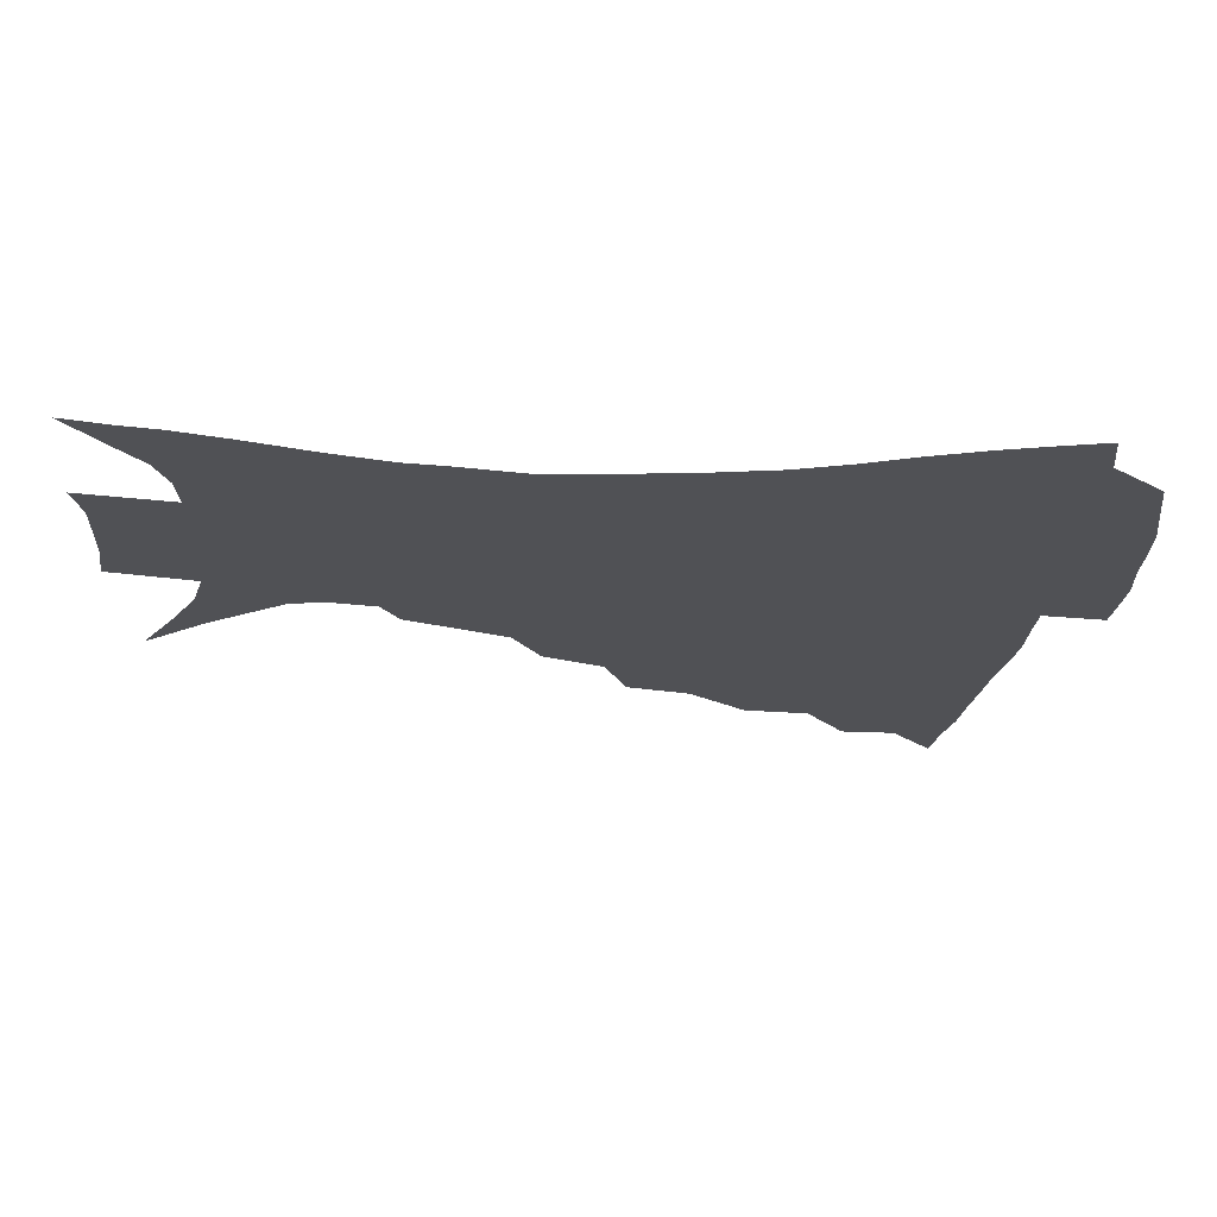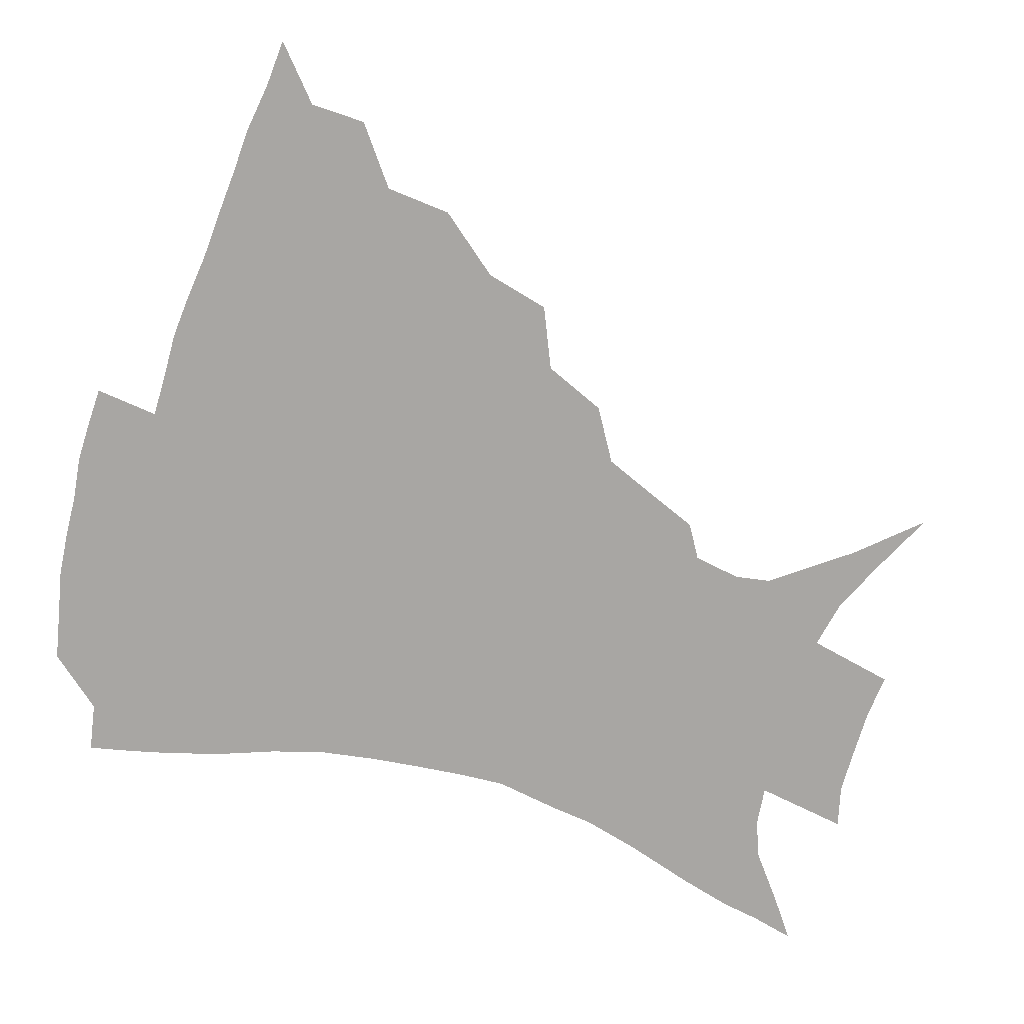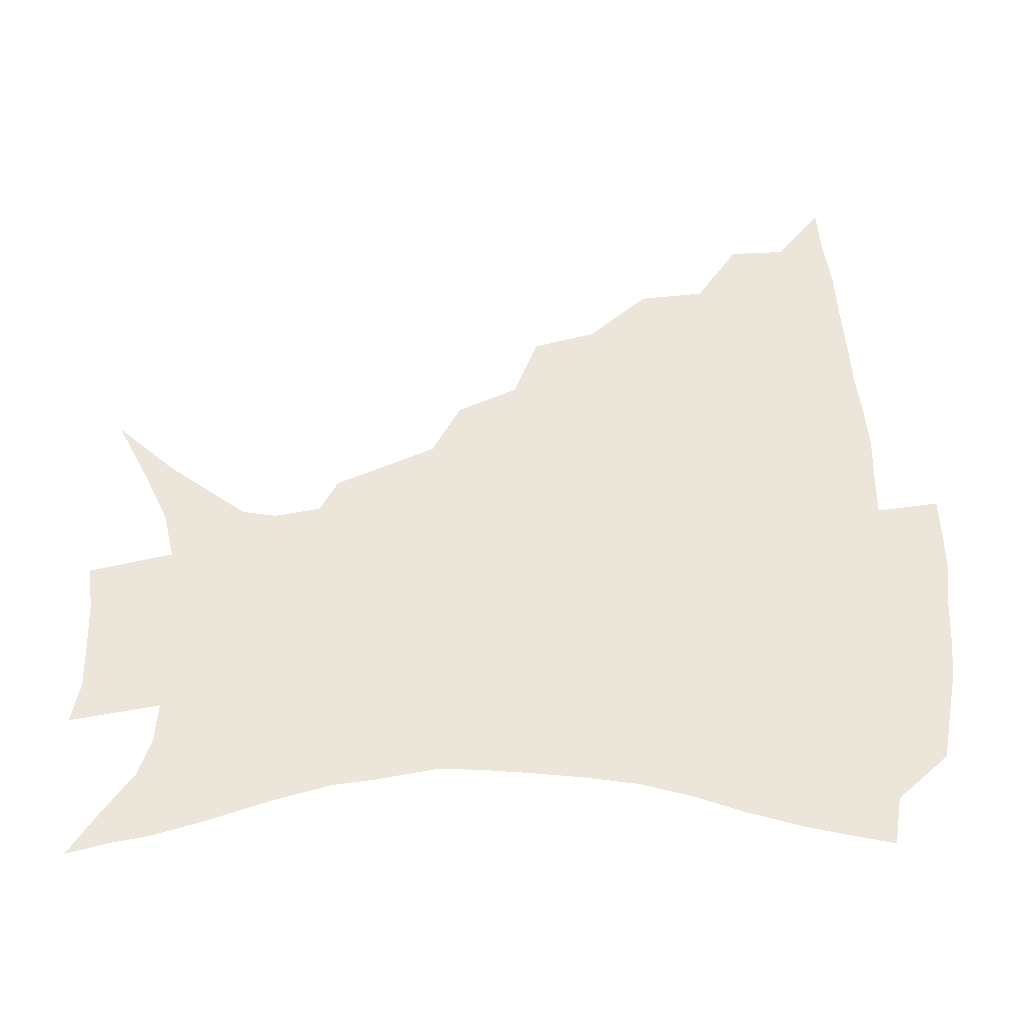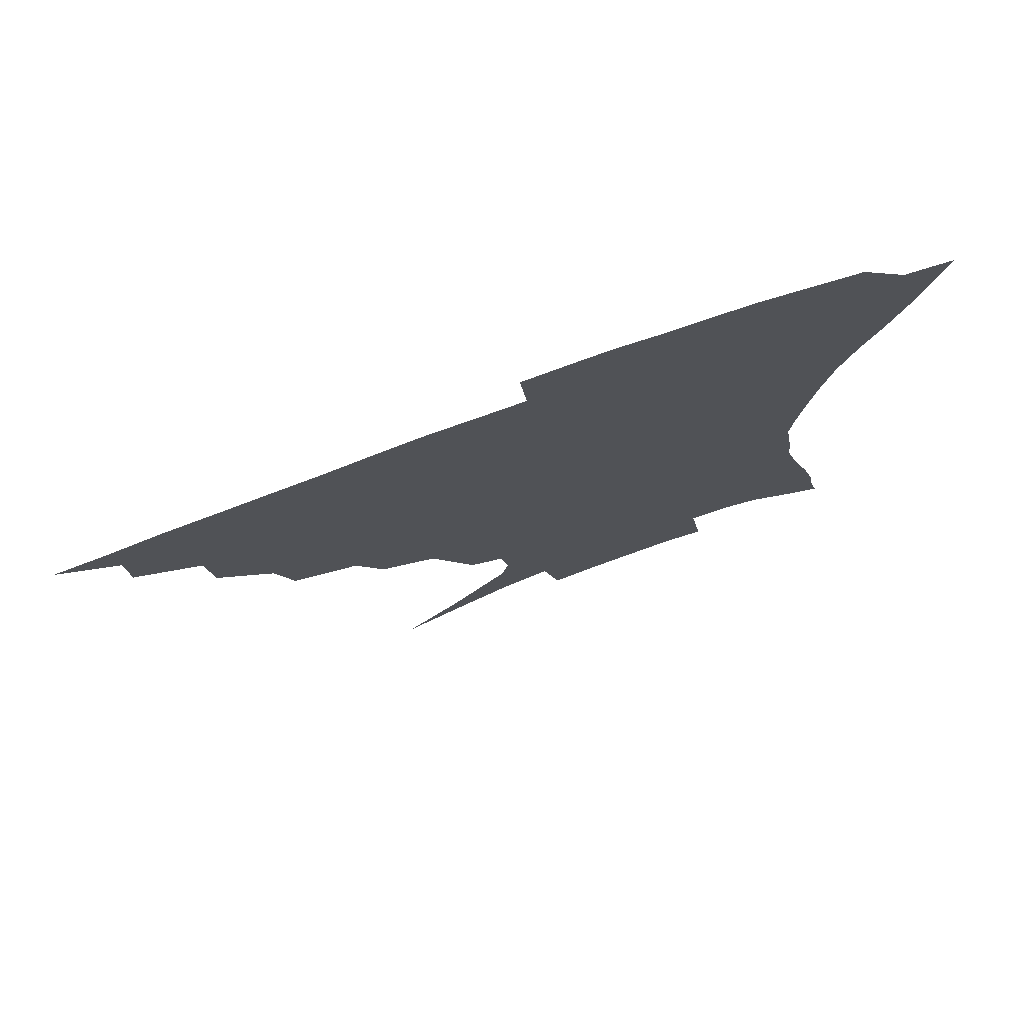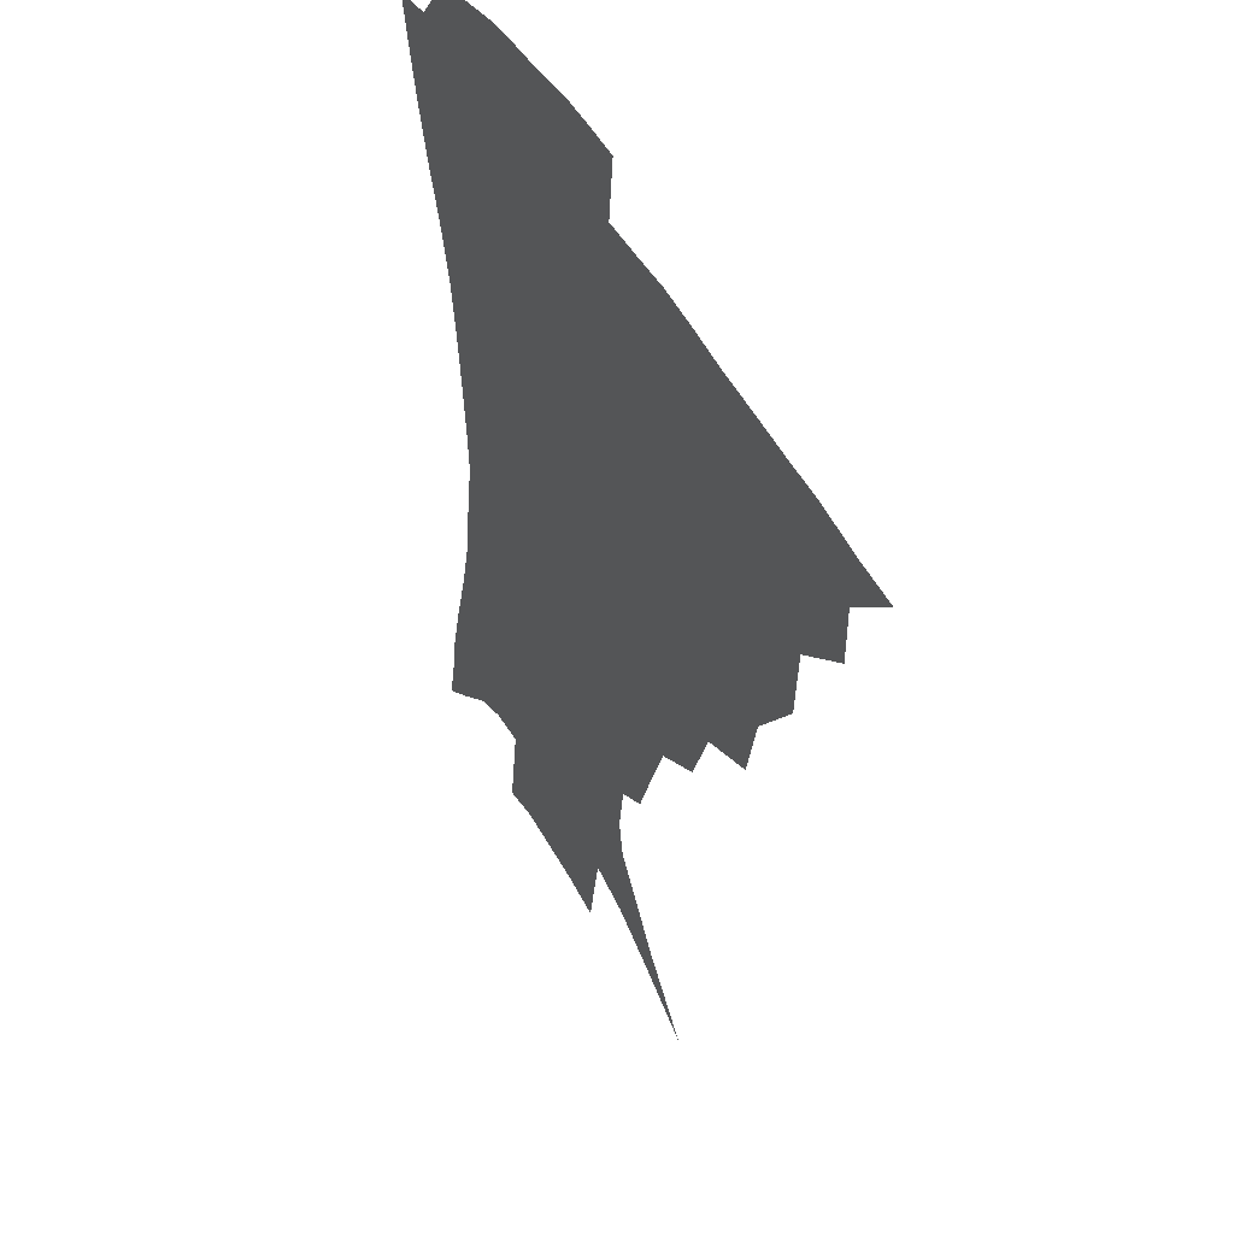
<metadata>
{"format":"obj","ext":"obj","renderer":"f3d","projection":"perspective","resolution":1024,"background":"white","views":[{"elev":-20.2,"azim":85.3,"up":"+Z"},{"elev":-74.3,"azim":-107.8,"up":"+Z"},{"elev":56.9,"azim":87.8,"up":"+Z"},{"elev":77.2,"azim":-20.1,"up":"+Y"},{"elev":45.3,"azim":-116.1,"up":"+Y"}]}
</metadata>
<code>
v 435.1 387.8 0
v 452.7 353.8 0
v 452.4 372.2 0
v 451.2 388.7 0
v 473.5 317.1 0
v 471.8 339 0
v 470.4 357.4 0
v 468.6 373.7 0
v 467.2 390.9 0
v 495 275 0
v 489.8 296.5 0
v 490.7 326.2 0
v 488.6 343.8 0
v 486.3 359.6 0
v 484.4 375.5 0
v 483.2 391.6 0
v 523.5 245.4 0
v 515 266 0
v 509.9 289.8 0
v 508.8 315.1 0
v 505.9 330.5 0
v 503.8 346.2 0
v 502.1 361.4 0
v 500.6 376.5 0
v 498.9 392.5 0
v 554.4 200.4 0
v 548.4 215.5 0
v 540.6 234.8 0
v 532.8 258.9 0
v 527.6 281 0
v 524.3 299.7 0
v 522.8 319.2 0
v 520.6 333.7 0
v 518.6 348.1 0
v 517 362.8 0
v 515.7 377.8 0
v 514.4 393.3 0
v 527.6 120.3 0
v 546.2 140.7 0
v 565.6 166.3 0
v 567.7 177.9 0
v 565.2 193.7 0
v 560.2 210.4 0
v 554.4 229.6 0
v 548.6 245.9 0
v 543.4 270.8 0
v 540.1 287.6 0
v 537.8 304.8 0
v 536.4 321.5 0
v 534.9 335.8 0
v 532.9 349.6 0
v 531.7 364 0
v 530.7 378.8 0
v 529.6 394.9 0
v 549.7 131 0
v 566.2 153.2 0
v 574.1 169.9 0
v 574.4 186.6 0
v 571.4 206.2 0
v 567.1 222.5 0
v 562.5 236 0
v 558.2 258 0
v 554.7 275.3 0
v 552.5 293.1 0
v 551.2 309.7 0
v 550.1 324.2 0
v 549.2 337.5 0
v 548.3 351.1 0
v 546.3 365 0
v 546 379.2 0
v 544.4 395.9 0
v 566.9 138.5 0
v 579.8 160.6 0
v 582.6 176.6 0
v 581.4 195.1 0
v 579.1 213.5 0
v 575.2 228.8 0
v 571.6 245.1 0
v 568.7 265.3 0
v 566.4 281.7 0
v 565 297 0
v 563.9 311.3 0
v 562.8 324.4 0
v 563.9 340.2 0
v 562.7 352.3 0
v 562.3 365.3 0
v 560.5 379.8 0
v 559.5 395.2 0
v 582.6 141.5 0
v 590.4 165.4 0
v 590.8 184.1 0
v 588.7 198.9 0
v 587.6 217.3 0
v 583.6 234.6 0
v 581.6 249.8 0
v 579.2 270.7 0
v 577.8 283.4 0
v 576.9 299 0
v 577.1 314.6 0
v 576.3 326.9 0
v 576.4 340 0
v 576 352.7 0
v 575.7 365.8 0
v 575 379.2 0
v 573.8 394.9 0
v 571.6 416 0
v 588.4 112.9 0
v 596 147.1 0
v 599.4 166.3 0
v 598.9 185.2 0
v 598.6 190.5 0
v 595.2 220.6 0
v 593.2 233.8 0
v 591 256.1 0
v 589.9 271.6 0
v 589.3 287.2 0
v 589 301.1 0
v 589.3 315.8 0
v 589.7 328.8 0
v 589.5 340.4 0
v 589.8 353.3 0
v 589.4 366.2 0
v 588.5 380.4 0
v 587.1 396.9 0
v 584.5 416.3 0
v 603.4 114.1 0
v 607.3 146.7 0
v 608.8 168.9 0
v 607.9 185.8 0
v 606.5 206.5 0
v 603.8 224.1 0
v 602.9 238.7 0
v 601 256.5 0
v 600.5 272.7 0
v 600.4 286.9 0
v 600.6 300 0
v 601.2 315 0
v 601.8 327.9 0
v 602.7 340.9 0
v 603 353.3 0
v 603.1 366.1 0
v 602.3 380.6 0
v 601 396.5 0
v 598 416.3 0
v 618.9 113.7 0
v 618.7 146.2 0
v 617.9 170 0
v 616.9 189.5 0
v 615 207.5 0
v 613.2 222.7 0
v 611.6 241.8 0
v 611.2 255.9 0
v 610.8 272.5 0
v 611.3 286.9 0
v 612.1 301.5 0
v 613.1 315.1 0
v 614.4 328.6 0
v 615.4 340.8 0
v 616.2 353 0
v 616.7 365.9 0
v 616.5 379.7 0
v 615.8 394.4 0
v 612.4 414.3 0
v 633.9 113.3 0
v 631 141.6 0
v 627.6 168.3 0
v 625.9 188.7 0
v 623.5 207.5 0
v 621.9 225.8 0
v 621.5 239 0
v 620.7 256.5 0
v 620.9 271.5 0
v 621.8 286.7 0
v 623.1 299.8 0
v 624.6 314.2 0
v 626.2 327.6 0
v 627.7 339.5 0
v 630 352.6 0
v 631.1 364.9 0
v 630.8 378.6 0
v 630.2 393.2 0
v 626.6 413.3 0
v 647.8 109.6 0
v 643.3 140.2 0
v 638.1 165.5 0
v 634.4 189.9 0
v 632.8 205.7 0
v 631.5 221.6 0
v 630.7 237.1 0
v 630.4 253 0
v 631.1 267.4 0
v 632.1 282.8 0
v 633.6 297.9 0
v 635.6 314.4 0
v 637.8 325.8 0
v 639.7 337.3 0
v 642.7 352 0
v 644.2 364 0
v 645 376.8 0
v 645.4 390.2 0
v 641.2 411.9 0
v 656.6 138.5 0
v 649.7 161.2 0
v 644.9 183.4 0
v 642.2 201.9 0
v 640.2 219.5 0
v 639.8 234.1 0
v 639.9 248.9 0
v 640.9 262.2 0
v 641.7 280 0
v 643.6 296.4 0
v 646.2 310 0
v 649.1 323.9 0
v 652 336.5 0
v 654.7 349.9 0
v 657.1 362.6 0
v 658.6 375.5 0
v 659 389.4 0
v 656.7 408.4 0
v 668.8 133.5 0
v 662.4 153.6 0
v 656.1 176.5 0
v 653.7 192.8 0
v 650.2 212.7 0
v 649.2 228.3 0
v 649.1 243.5 0
v 649.9 258.2 0
v 651.1 274.7 0
v 653.2 291 0
v 656.3 304.5 0
v 659.5 321.2 0
v 663.4 333.2 0
v 666.9 347.7 0
v 669.9 360.6 0
v 672.3 373.8 0
v 673 388.8 0
v 672.7 405 0
v 683.7 121.6 0
v 676.7 142.5 0
v 669.6 165.2 0
v 665.8 183.3 0
v 661.4 203 0
v 659.9 218.3 0
v 660 232.2 0
v 659.3 249.6 0
v 660.1 267.3 0
v 662.6 281.9 0
v 665.6 297.6 0
v 669.2 314.8 0
v 674.3 327.2 0
v 678.6 344 0
v 683 357.3 0
v 686.2 371.8 0
v 687.5 387.1 0
v 697 111.6 0
v 693.6 126.2 0
v 691.7 138.8 0
v 687 156.8 0
v 680.3 179.2 0
v 675.5 198.6 0
v 674.1 212.7 0
v 670.8 234.4 0
v 671.8 248.8 0
v 673.5 264.6 0
v 675.8 282.4 0
v 679.1 301.6 0
v 684.3 319 0
v 690.4 335.1 0
v 696.2 353.4 0
v 700.3 369.2 0
v 703.6 384 0
v 721 391 0
f 3 4 1
f 6 7 2
f 2 7 3
f 7 8 3
f 3 8 4
f 8 9 4
f 11 12 5
f 5 12 6
f 12 13 6
f 6 13 7
f 13 14 7
f 7 14 8
f 14 15 8
f 8 15 9
f 15 16 9
f 18 19 10
f 10 19 11
f 19 20 11
f 11 20 12
f 20 21 12
f 12 21 13
f 21 22 13
f 13 22 14
f 22 23 14
f 14 23 15
f 23 24 15
f 15 24 16
f 24 25 16
f 28 29 17
f 17 29 18
f 29 30 18
f 18 30 19
f 30 31 19
f 19 31 20
f 31 32 20
f 20 32 21
f 32 33 21
f 21 33 22
f 33 34 22
f 22 34 23
f 34 35 23
f 23 35 24
f 35 36 24
f 24 36 25
f 36 37 25
f 42 43 26
f 26 43 27
f 43 44 27
f 27 44 28
f 44 45 28
f 28 45 29
f 45 46 29
f 29 46 30
f 46 47 30
f 30 47 31
f 47 48 31
f 31 48 32
f 48 49 32
f 32 49 33
f 49 50 33
f 33 50 34
f 50 51 34
f 34 51 35
f 51 52 35
f 35 52 36
f 52 53 36
f 36 53 37
f 53 54 37
f 38 55 39
f 55 56 39
f 39 56 40
f 56 57 40
f 40 57 41
f 57 58 41
f 41 58 42
f 58 59 42
f 42 59 43
f 59 60 43
f 43 60 44
f 60 61 44
f 44 61 45
f 61 62 45
f 45 62 46
f 62 63 46
f 46 63 47
f 63 64 47
f 47 64 48
f 64 65 48
f 48 65 49
f 65 66 49
f 49 66 50
f 66 67 50
f 50 67 51
f 67 68 51
f 51 68 52
f 68 69 52
f 52 69 53
f 69 70 53
f 53 70 54
f 70 71 54
f 55 72 56
f 72 73 56
f 56 73 57
f 73 74 57
f 57 74 58
f 74 75 58
f 58 75 59
f 75 76 59
f 59 76 60
f 76 77 60
f 60 77 61
f 77 78 61
f 61 78 62
f 78 79 62
f 62 79 63
f 79 80 63
f 63 80 64
f 80 81 64
f 64 81 65
f 81 82 65
f 65 82 66
f 82 83 66
f 66 83 67
f 83 84 67
f 67 84 68
f 84 85 68
f 68 85 69
f 85 86 69
f 69 86 70
f 86 87 70
f 70 87 71
f 87 88 71
f 72 89 73
f 89 90 73
f 73 90 74
f 90 91 74
f 74 91 75
f 91 92 75
f 75 92 76
f 92 93 76
f 76 93 77
f 93 94 77
f 77 94 78
f 94 95 78
f 78 95 79
f 95 96 79
f 79 96 80
f 96 97 80
f 80 97 81
f 97 98 81
f 81 98 82
f 98 99 82
f 82 99 83
f 99 100 83
f 83 100 84
f 100 101 84
f 84 101 85
f 101 102 85
f 85 102 86
f 102 103 86
f 86 103 87
f 103 104 87
f 87 104 88
f 104 105 88
f 107 108 89
f 89 108 90
f 108 109 90
f 90 109 91
f 109 110 91
f 91 110 92
f 110 111 92
f 92 111 93
f 111 112 93
f 93 112 94
f 112 113 94
f 94 113 95
f 113 114 95
f 95 114 96
f 114 115 96
f 96 115 97
f 115 116 97
f 97 116 98
f 116 117 98
f 98 117 99
f 117 118 99
f 99 118 100
f 118 119 100
f 100 119 101
f 119 120 101
f 101 120 102
f 120 121 102
f 102 121 103
f 121 122 103
f 103 122 104
f 122 123 104
f 104 123 105
f 123 124 105
f 105 124 106
f 124 125 106
f 107 126 108
f 126 127 108
f 108 127 109
f 127 128 109
f 109 128 110
f 128 129 110
f 110 129 111
f 129 130 111
f 111 130 112
f 130 131 112
f 112 131 113
f 131 132 113
f 113 132 114
f 132 133 114
f 114 133 115
f 133 134 115
f 115 134 116
f 134 135 116
f 116 135 117
f 135 136 117
f 117 136 118
f 136 137 118
f 118 137 119
f 137 138 119
f 119 138 120
f 138 139 120
f 120 139 121
f 139 140 121
f 121 140 122
f 140 141 122
f 122 141 123
f 141 142 123
f 123 142 124
f 142 143 124
f 124 143 125
f 143 144 125
f 126 145 127
f 145 146 127
f 127 146 128
f 146 147 128
f 128 147 129
f 147 148 129
f 129 148 130
f 148 149 130
f 130 149 131
f 149 150 131
f 131 150 132
f 150 151 132
f 132 151 133
f 151 152 133
f 133 152 134
f 152 153 134
f 134 153 135
f 153 154 135
f 135 154 136
f 154 155 136
f 136 155 137
f 155 156 137
f 137 156 138
f 156 157 138
f 138 157 139
f 157 158 139
f 139 158 140
f 158 159 140
f 140 159 141
f 159 160 141
f 141 160 142
f 160 161 142
f 142 161 143
f 161 162 143
f 143 162 144
f 162 163 144
f 145 164 146
f 164 165 146
f 146 165 147
f 165 166 147
f 147 166 148
f 166 167 148
f 148 167 149
f 167 168 149
f 149 168 150
f 168 169 150
f 150 169 151
f 169 170 151
f 151 170 152
f 170 171 152
f 152 171 153
f 171 172 153
f 153 172 154
f 172 173 154
f 154 173 155
f 173 174 155
f 155 174 156
f 174 175 156
f 156 175 157
f 175 176 157
f 157 176 158
f 176 177 158
f 158 177 159
f 177 178 159
f 159 178 160
f 178 179 160
f 160 179 161
f 179 180 161
f 161 180 162
f 180 181 162
f 162 181 163
f 181 182 163
f 164 183 165
f 183 184 165
f 165 184 166
f 184 185 166
f 166 185 167
f 185 186 167
f 167 186 168
f 186 187 168
f 168 187 169
f 187 188 169
f 169 188 170
f 188 189 170
f 170 189 171
f 189 190 171
f 171 190 172
f 190 191 172
f 172 191 173
f 191 192 173
f 173 192 174
f 192 193 174
f 174 193 175
f 193 194 175
f 175 194 176
f 194 195 176
f 176 195 177
f 195 196 177
f 177 196 178
f 196 197 178
f 178 197 179
f 197 198 179
f 179 198 180
f 198 199 180
f 180 199 181
f 199 200 181
f 181 200 182
f 200 201 182
f 184 202 185
f 202 203 185
f 185 203 186
f 203 204 186
f 186 204 187
f 204 205 187
f 187 205 188
f 205 206 188
f 188 206 189
f 206 207 189
f 189 207 190
f 207 208 190
f 190 208 191
f 208 209 191
f 191 209 192
f 209 210 192
f 192 210 193
f 210 211 193
f 193 211 194
f 211 212 194
f 194 212 195
f 212 213 195
f 195 213 196
f 213 214 196
f 196 214 197
f 214 215 197
f 197 215 198
f 215 216 198
f 198 216 199
f 216 217 199
f 199 217 200
f 217 218 200
f 200 218 201
f 218 219 201
f 202 220 203
f 220 221 203
f 203 221 204
f 221 222 204
f 204 222 205
f 222 223 205
f 205 223 206
f 223 224 206
f 206 224 207
f 224 225 207
f 207 225 208
f 225 226 208
f 208 226 209
f 226 227 209
f 209 227 210
f 227 228 210
f 210 228 211
f 228 229 211
f 211 229 212
f 229 230 212
f 212 230 213
f 230 231 213
f 213 231 214
f 231 232 214
f 214 232 215
f 232 233 215
f 215 233 216
f 233 234 216
f 216 234 217
f 234 235 217
f 217 235 218
f 235 236 218
f 218 236 219
f 236 237 219
f 220 238 221
f 238 239 221
f 221 239 222
f 239 240 222
f 222 240 223
f 240 241 223
f 223 241 224
f 241 242 224
f 224 242 225
f 242 243 225
f 225 243 226
f 243 244 226
f 226 244 227
f 244 245 227
f 227 245 228
f 245 246 228
f 228 246 229
f 246 247 229
f 229 247 230
f 247 248 230
f 230 248 231
f 248 249 231
f 231 249 232
f 249 250 232
f 232 250 233
f 250 251 233
f 233 251 234
f 251 252 234
f 234 252 235
f 252 253 235
f 235 253 236
f 253 254 236
f 236 254 237
f 238 255 239
f 255 256 239
f 239 256 240
f 256 257 240
f 240 257 241
f 257 258 241
f 241 258 242
f 258 259 242
f 242 259 243
f 259 260 243
f 243 260 244
f 260 261 244
f 244 261 245
f 261 262 245
f 245 262 246
f 262 263 246
f 246 263 247
f 263 264 247
f 247 264 248
f 264 265 248
f 248 265 249
f 265 266 249
f 249 266 250
f 266 267 250
f 250 267 251
f 267 268 251
f 251 268 252
f 268 269 252
f 252 269 253
f 269 270 253
f 253 270 254
f 270 271 254

</code>
